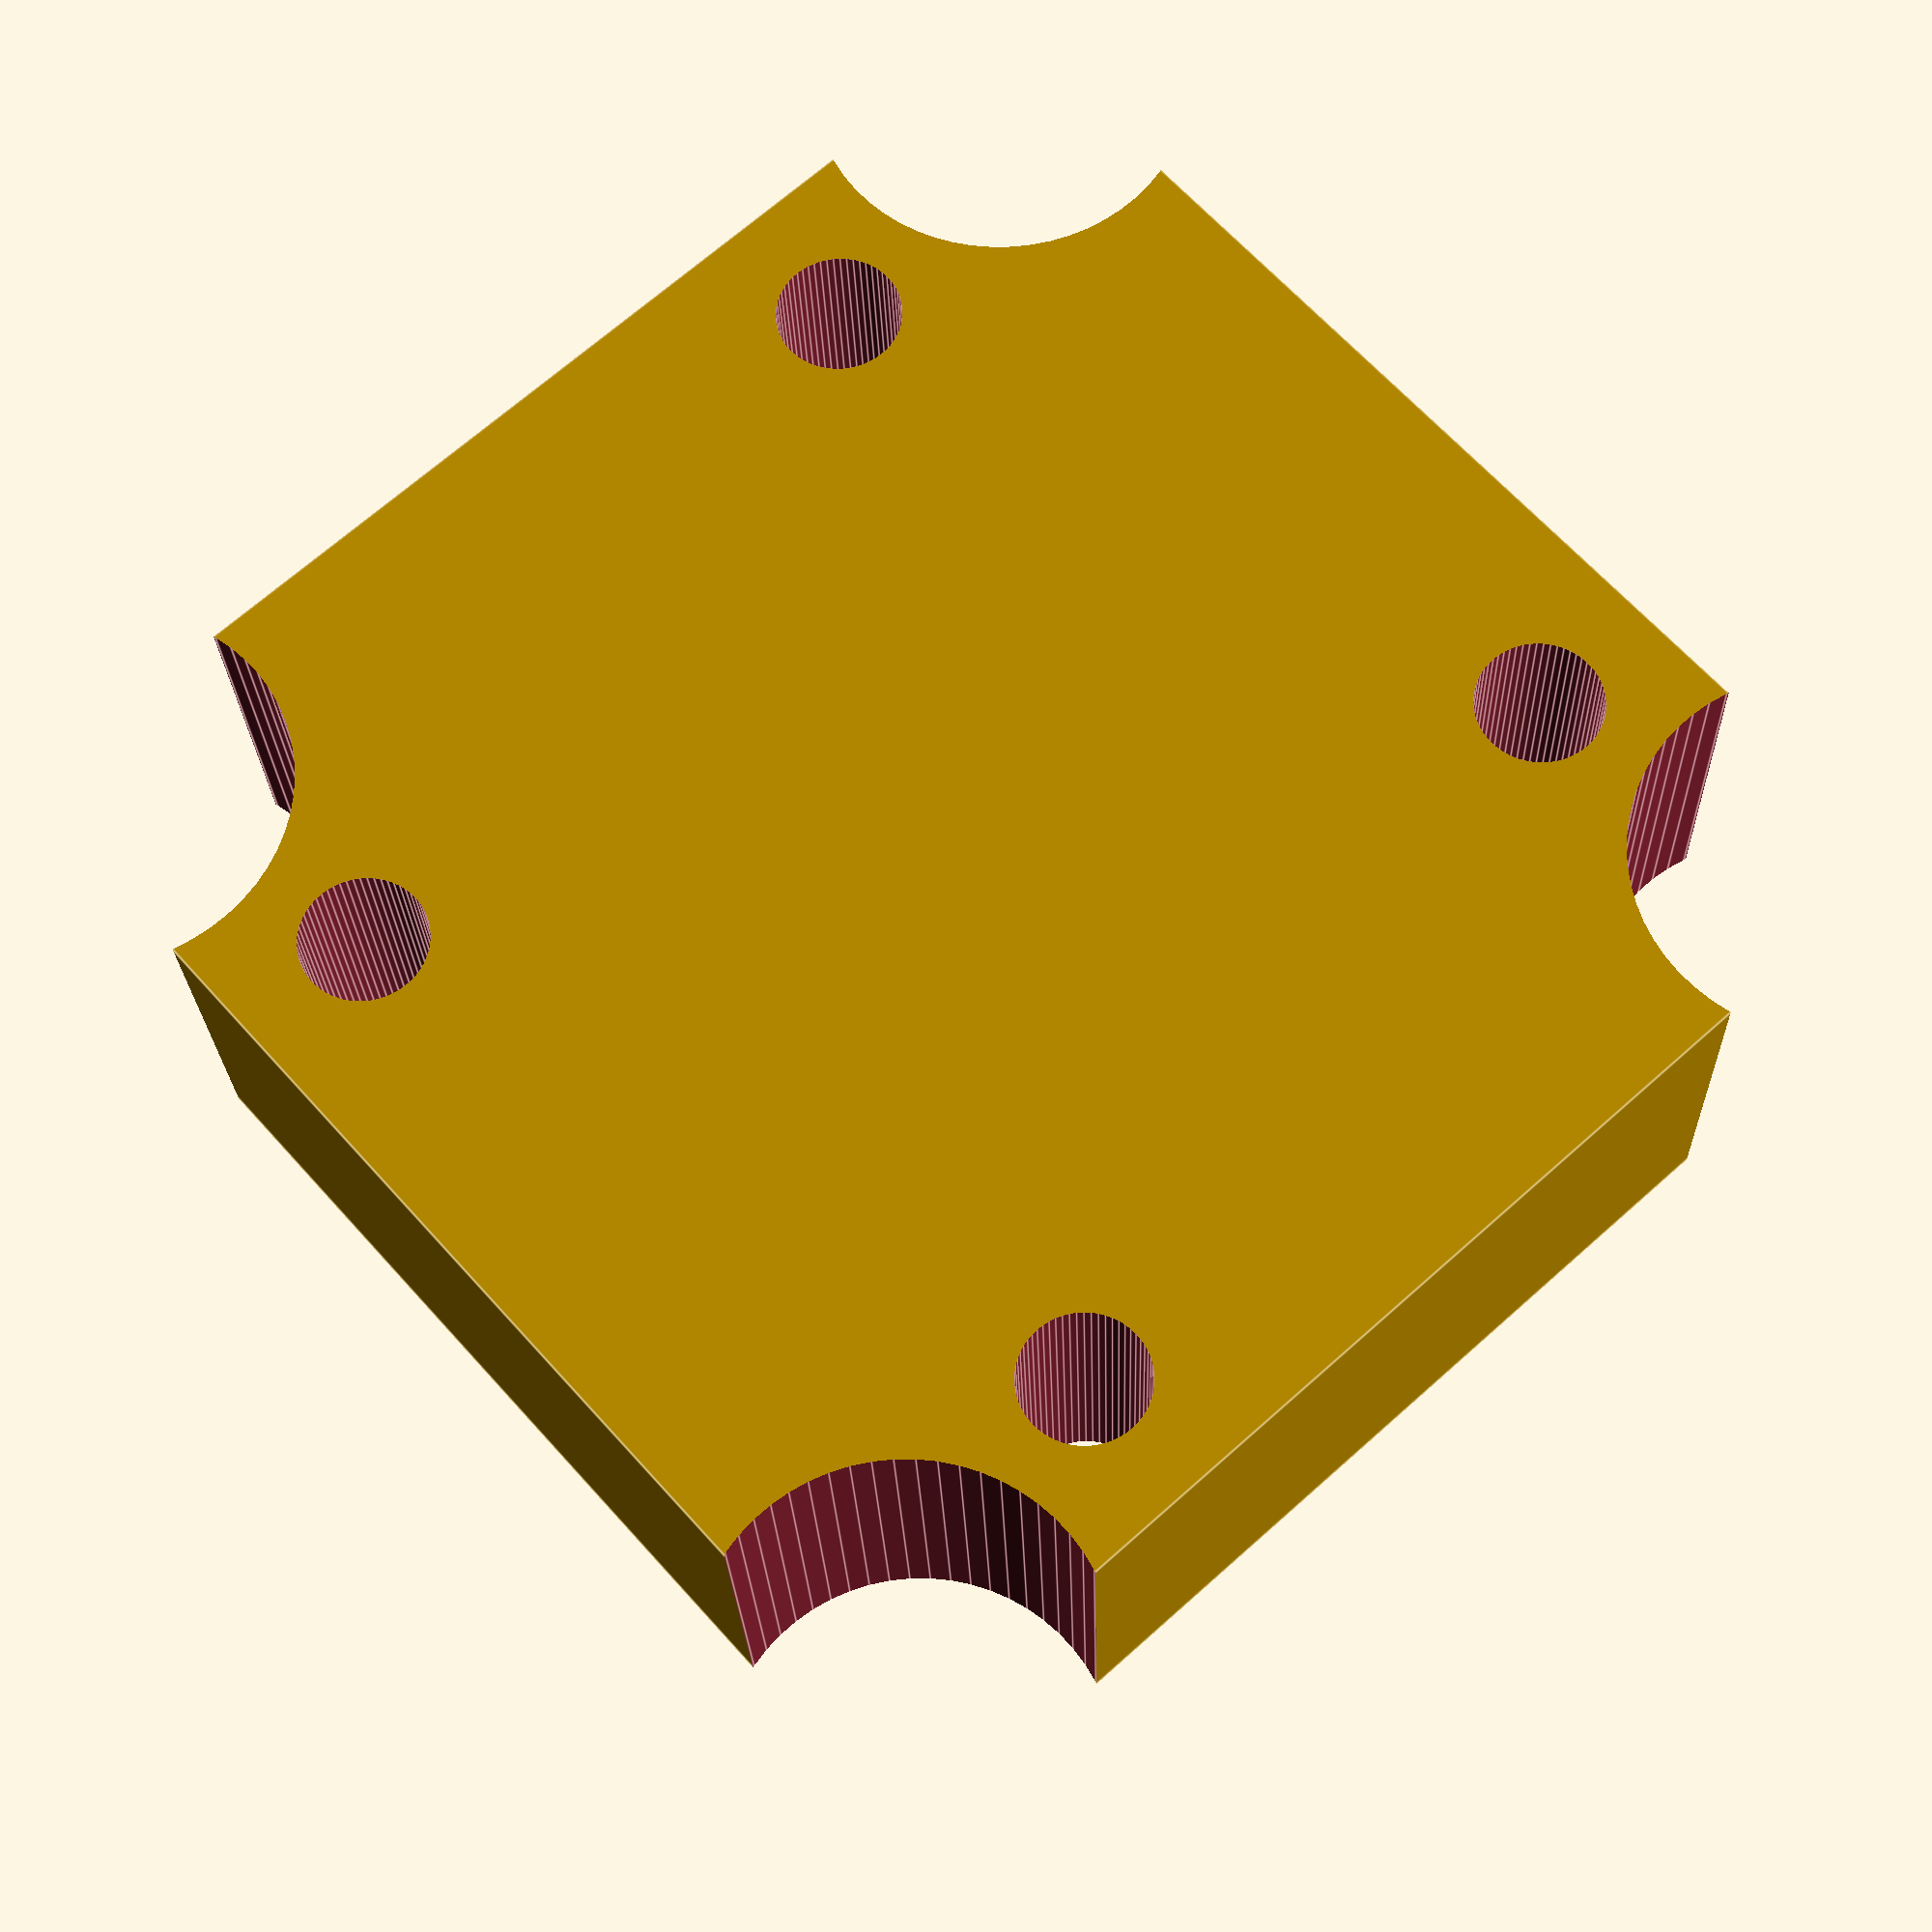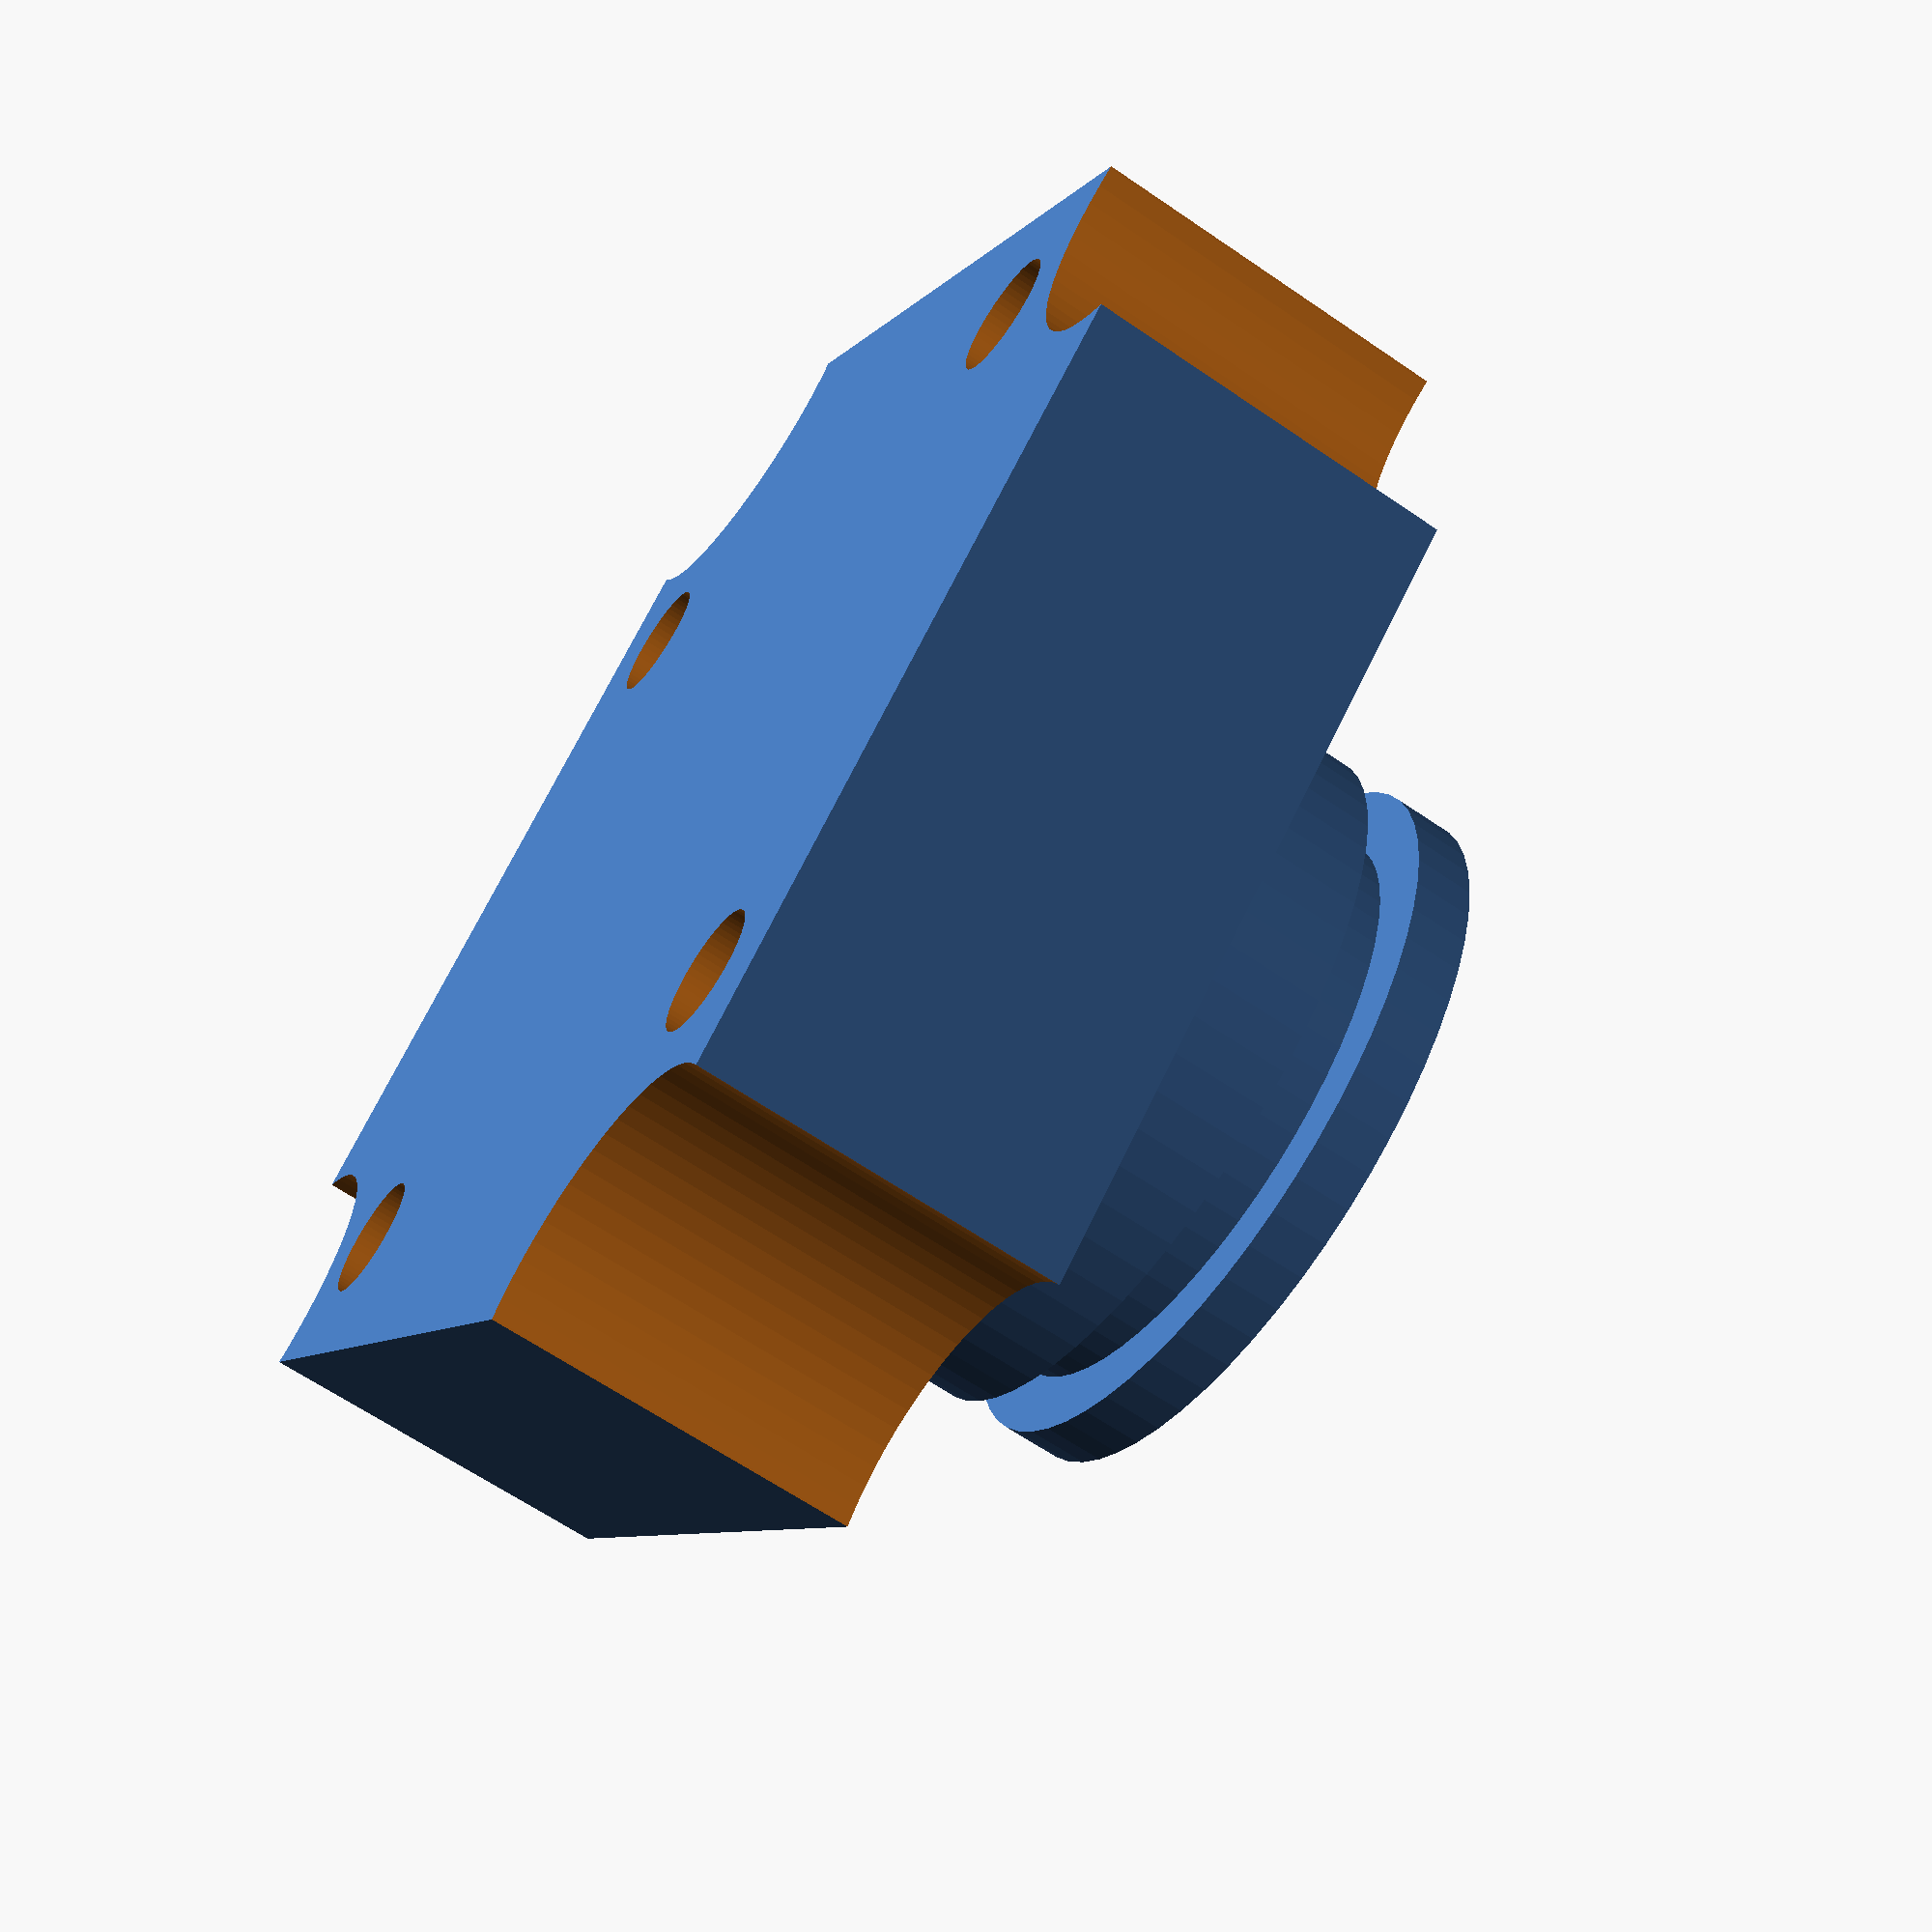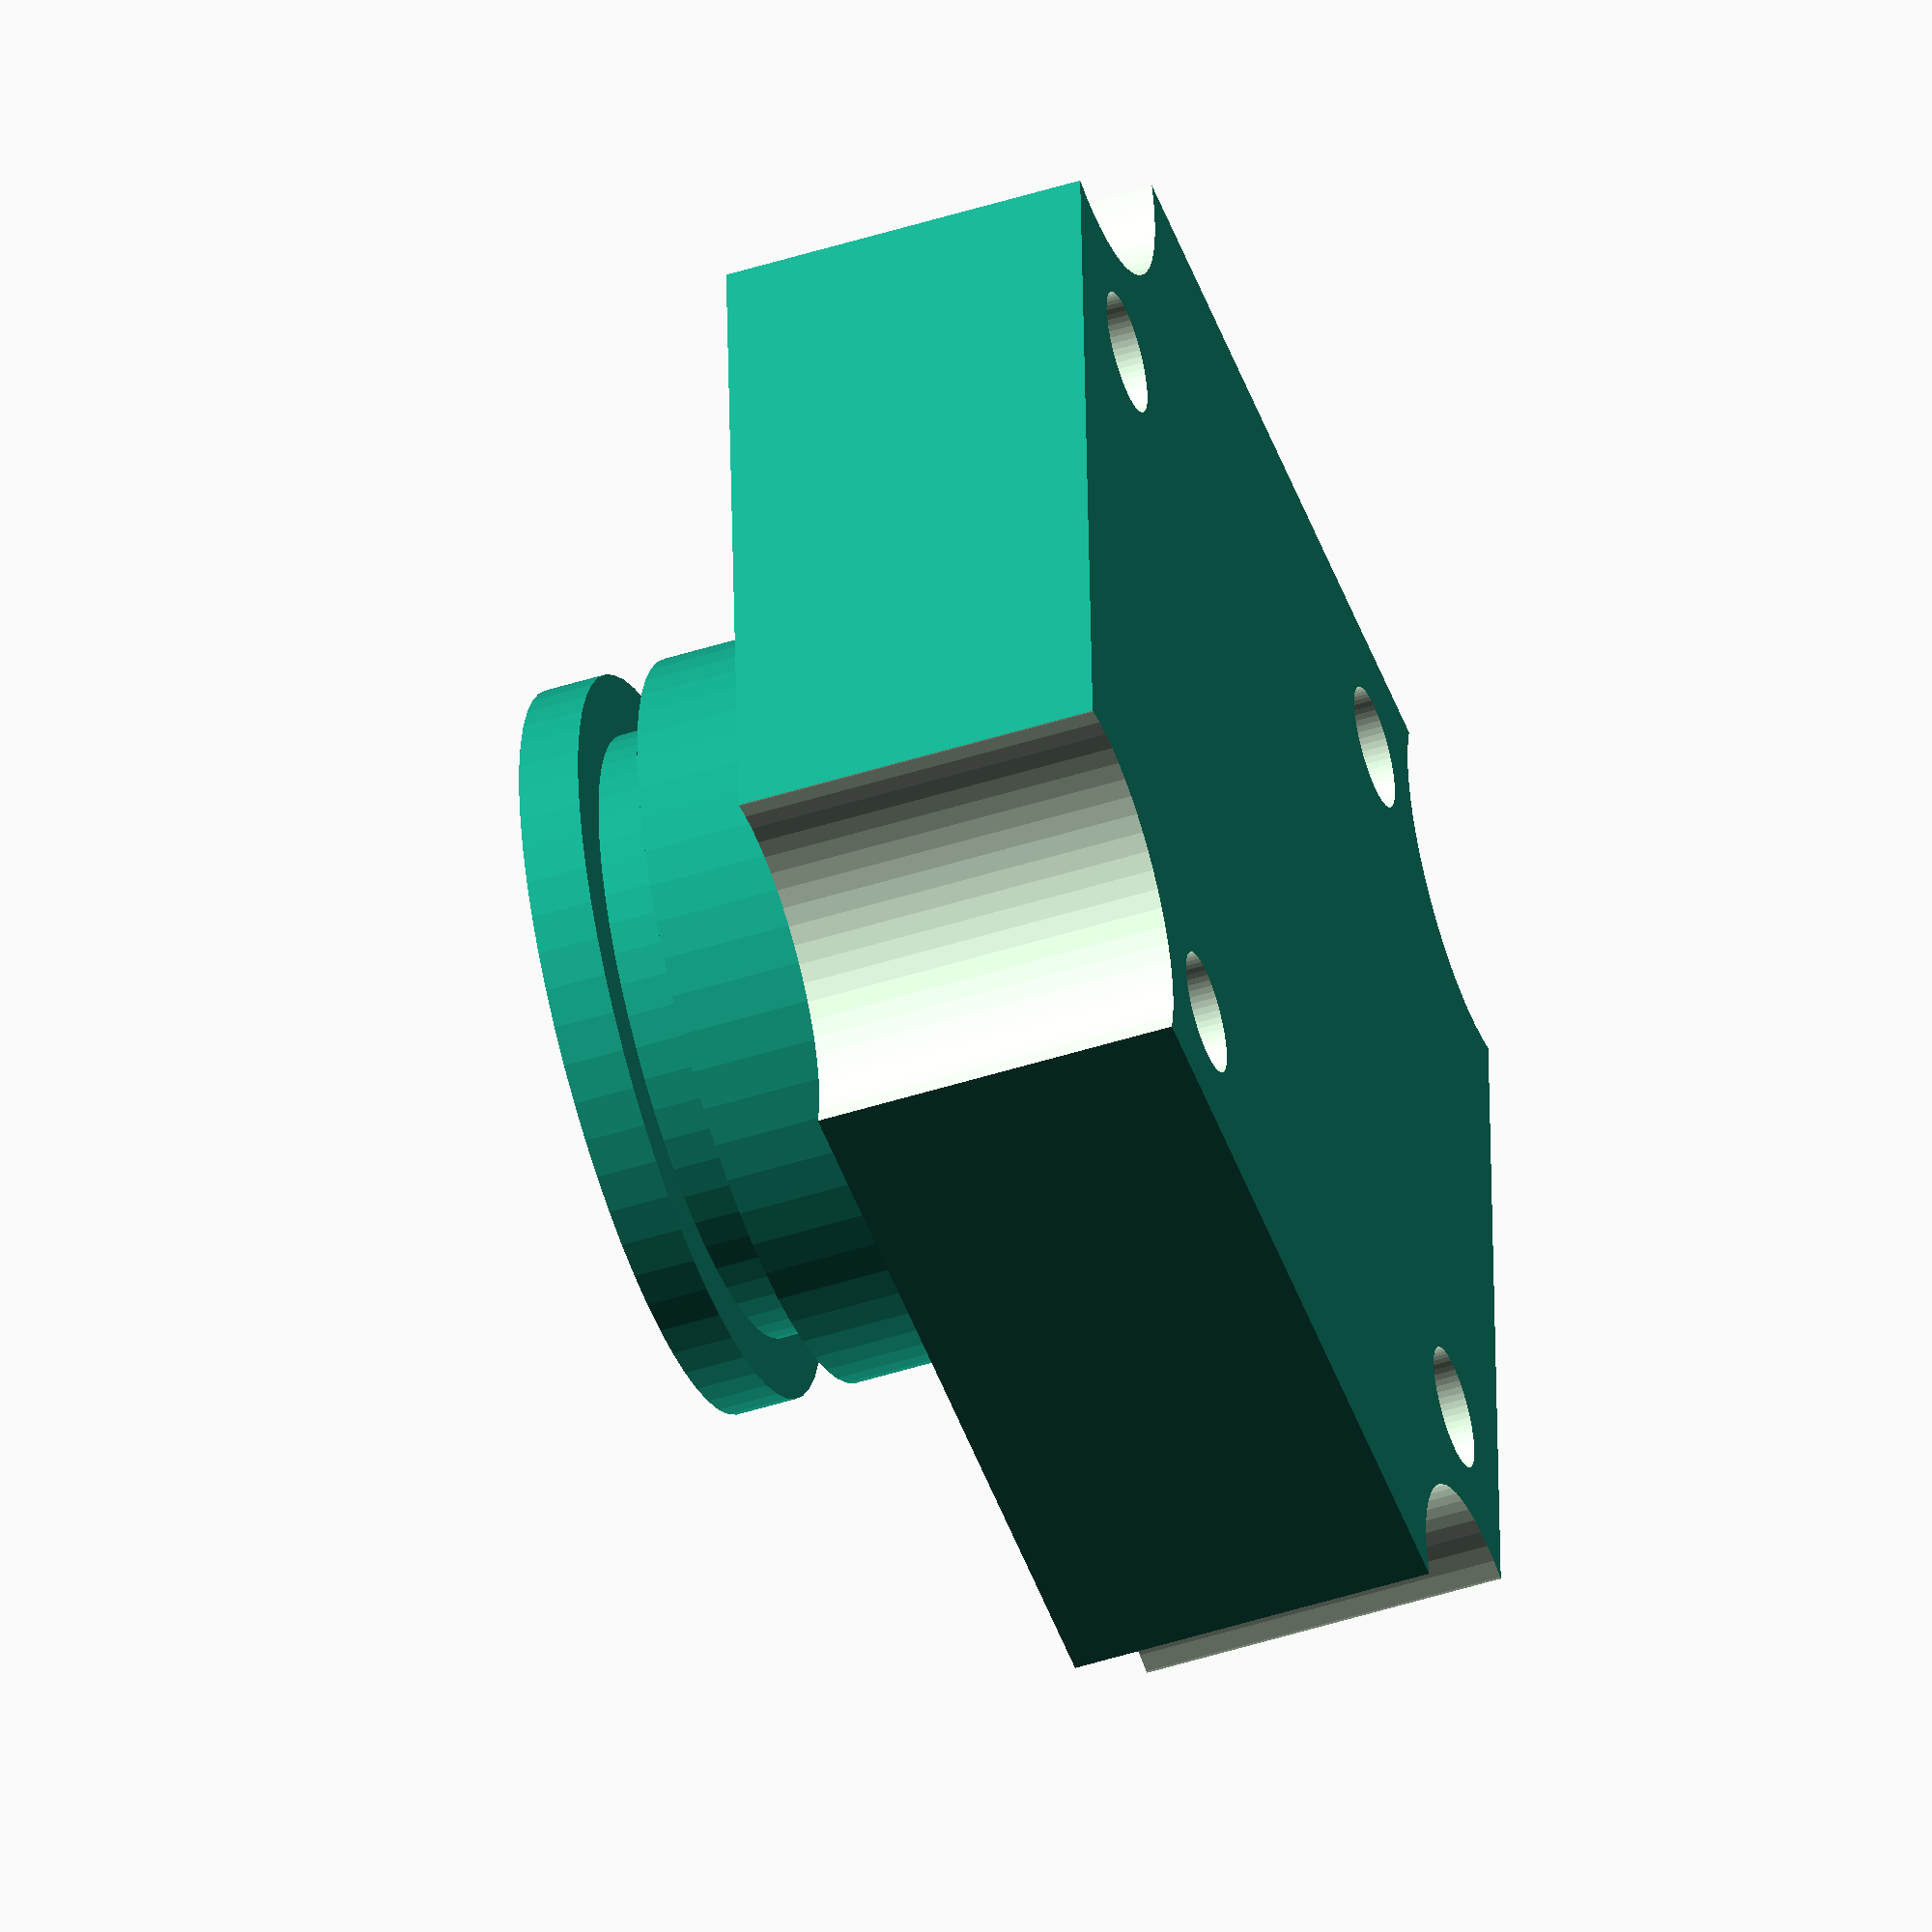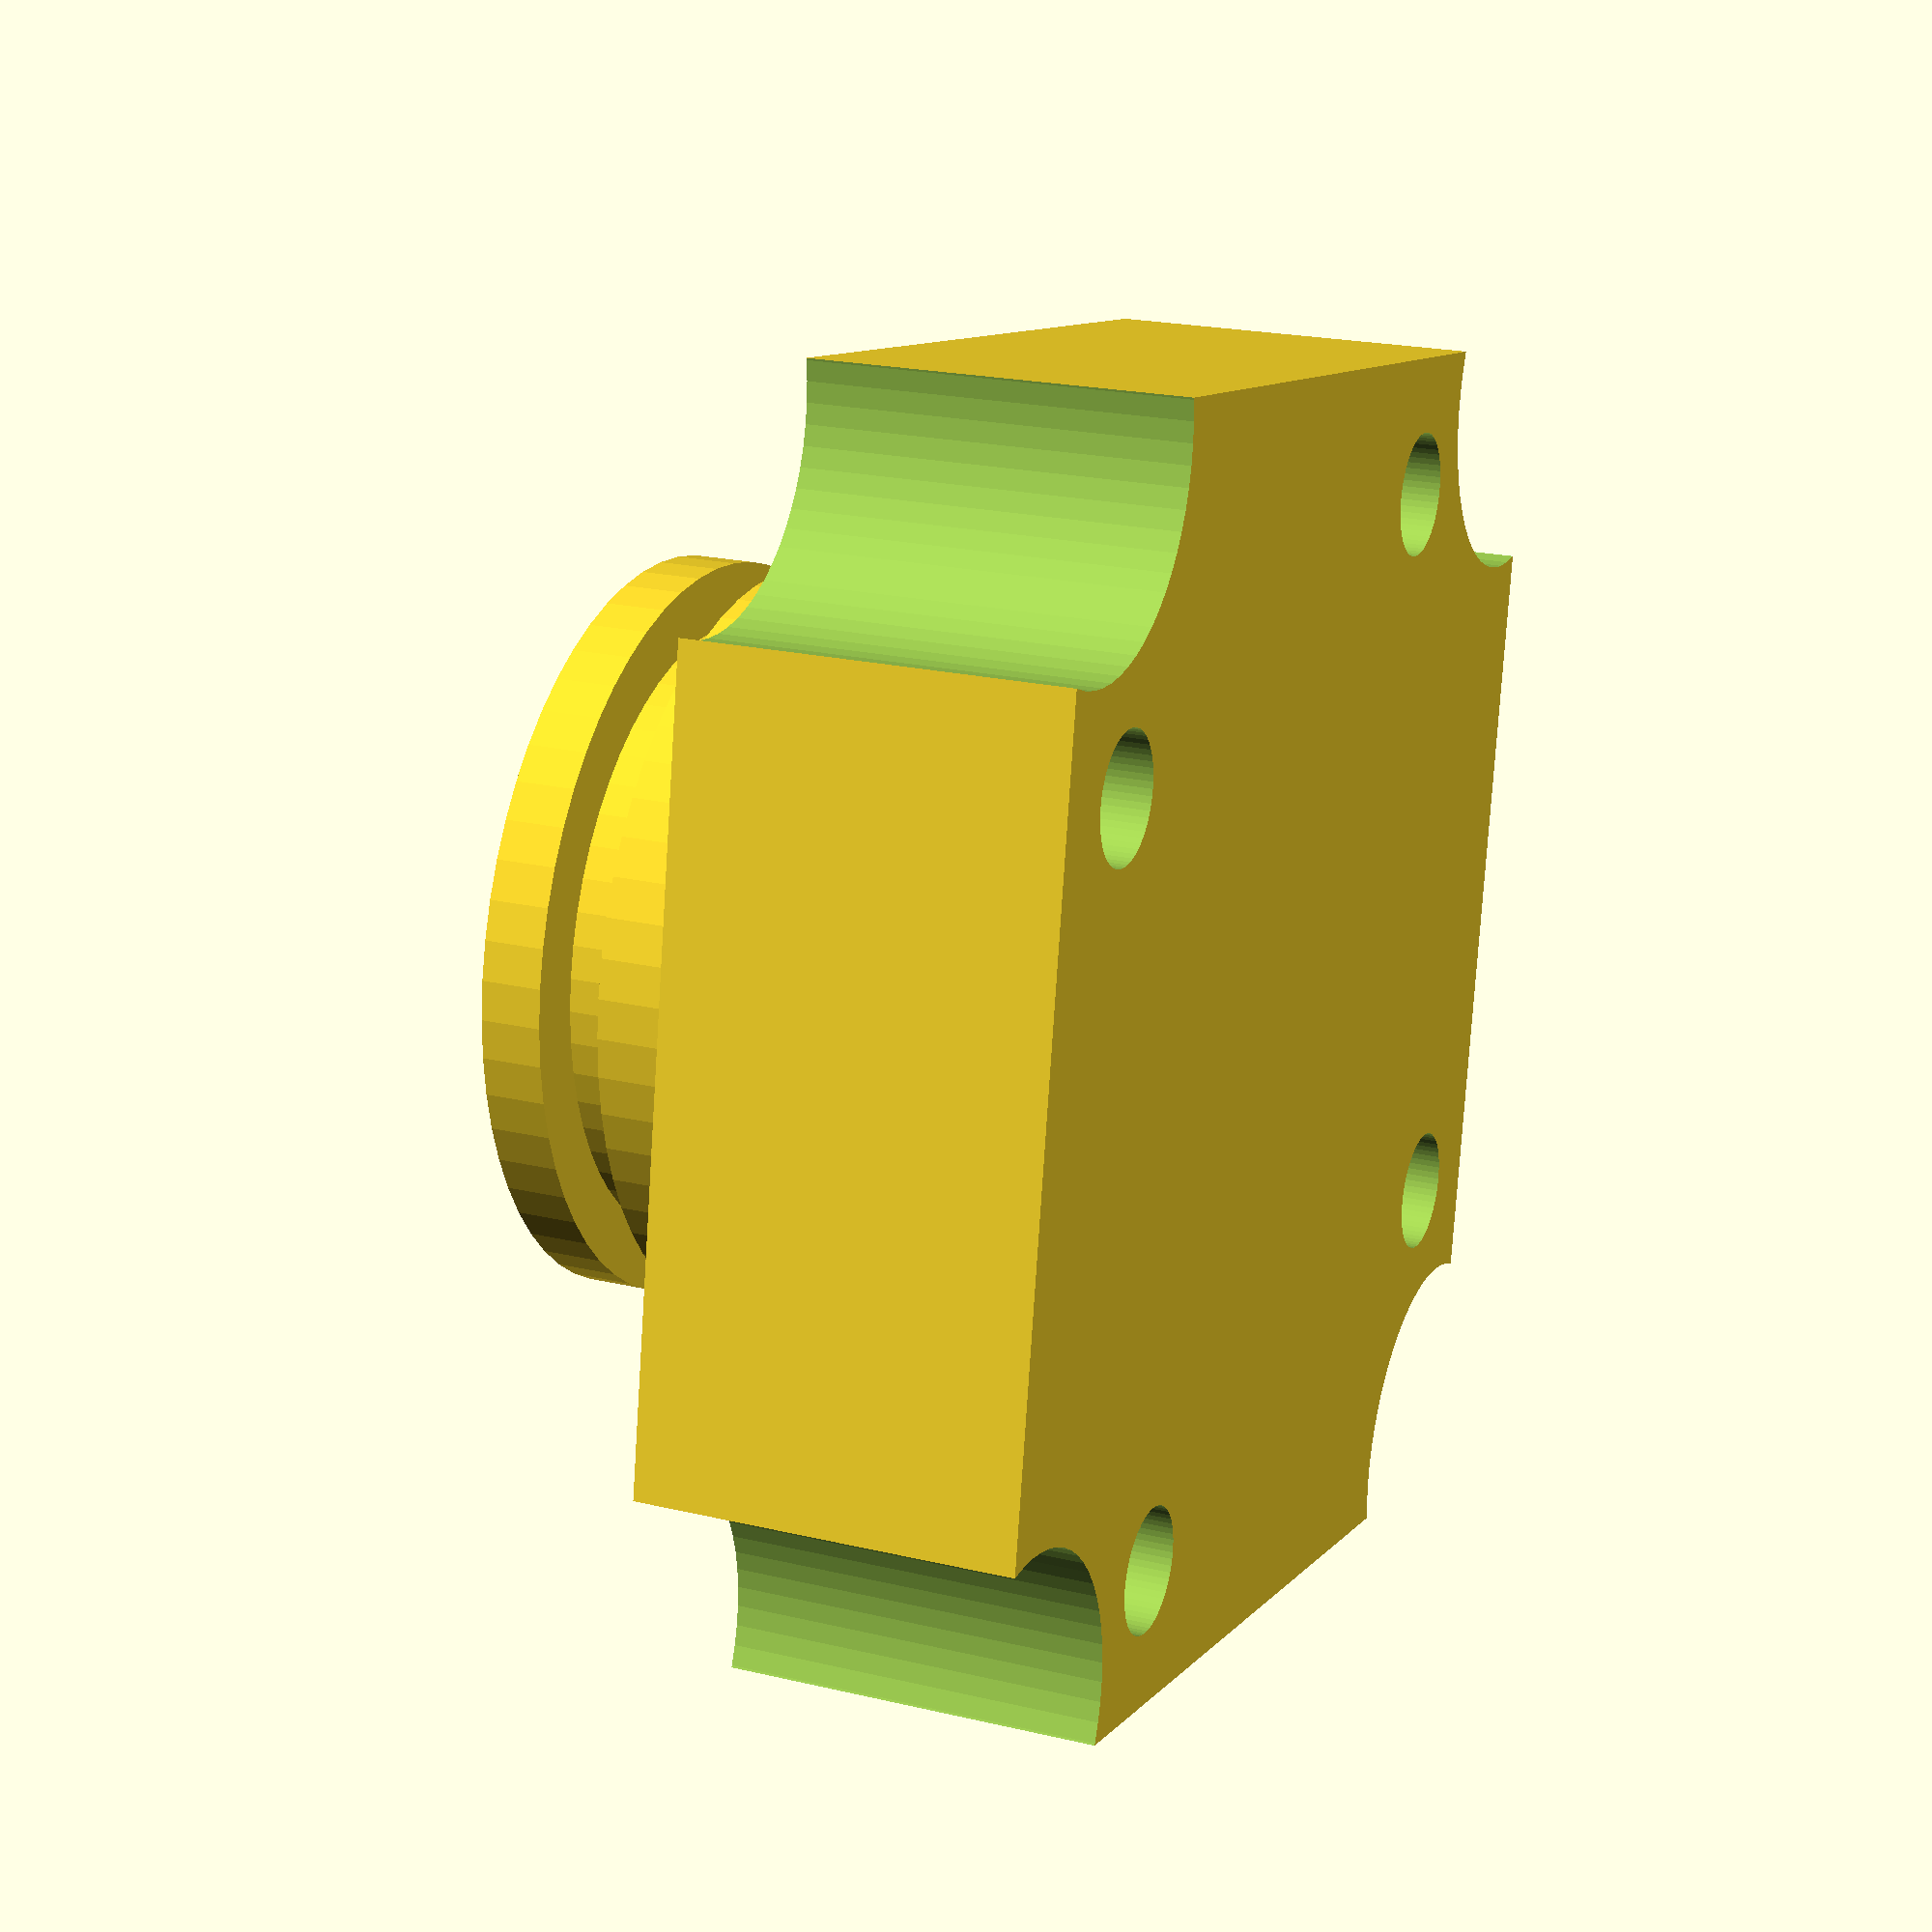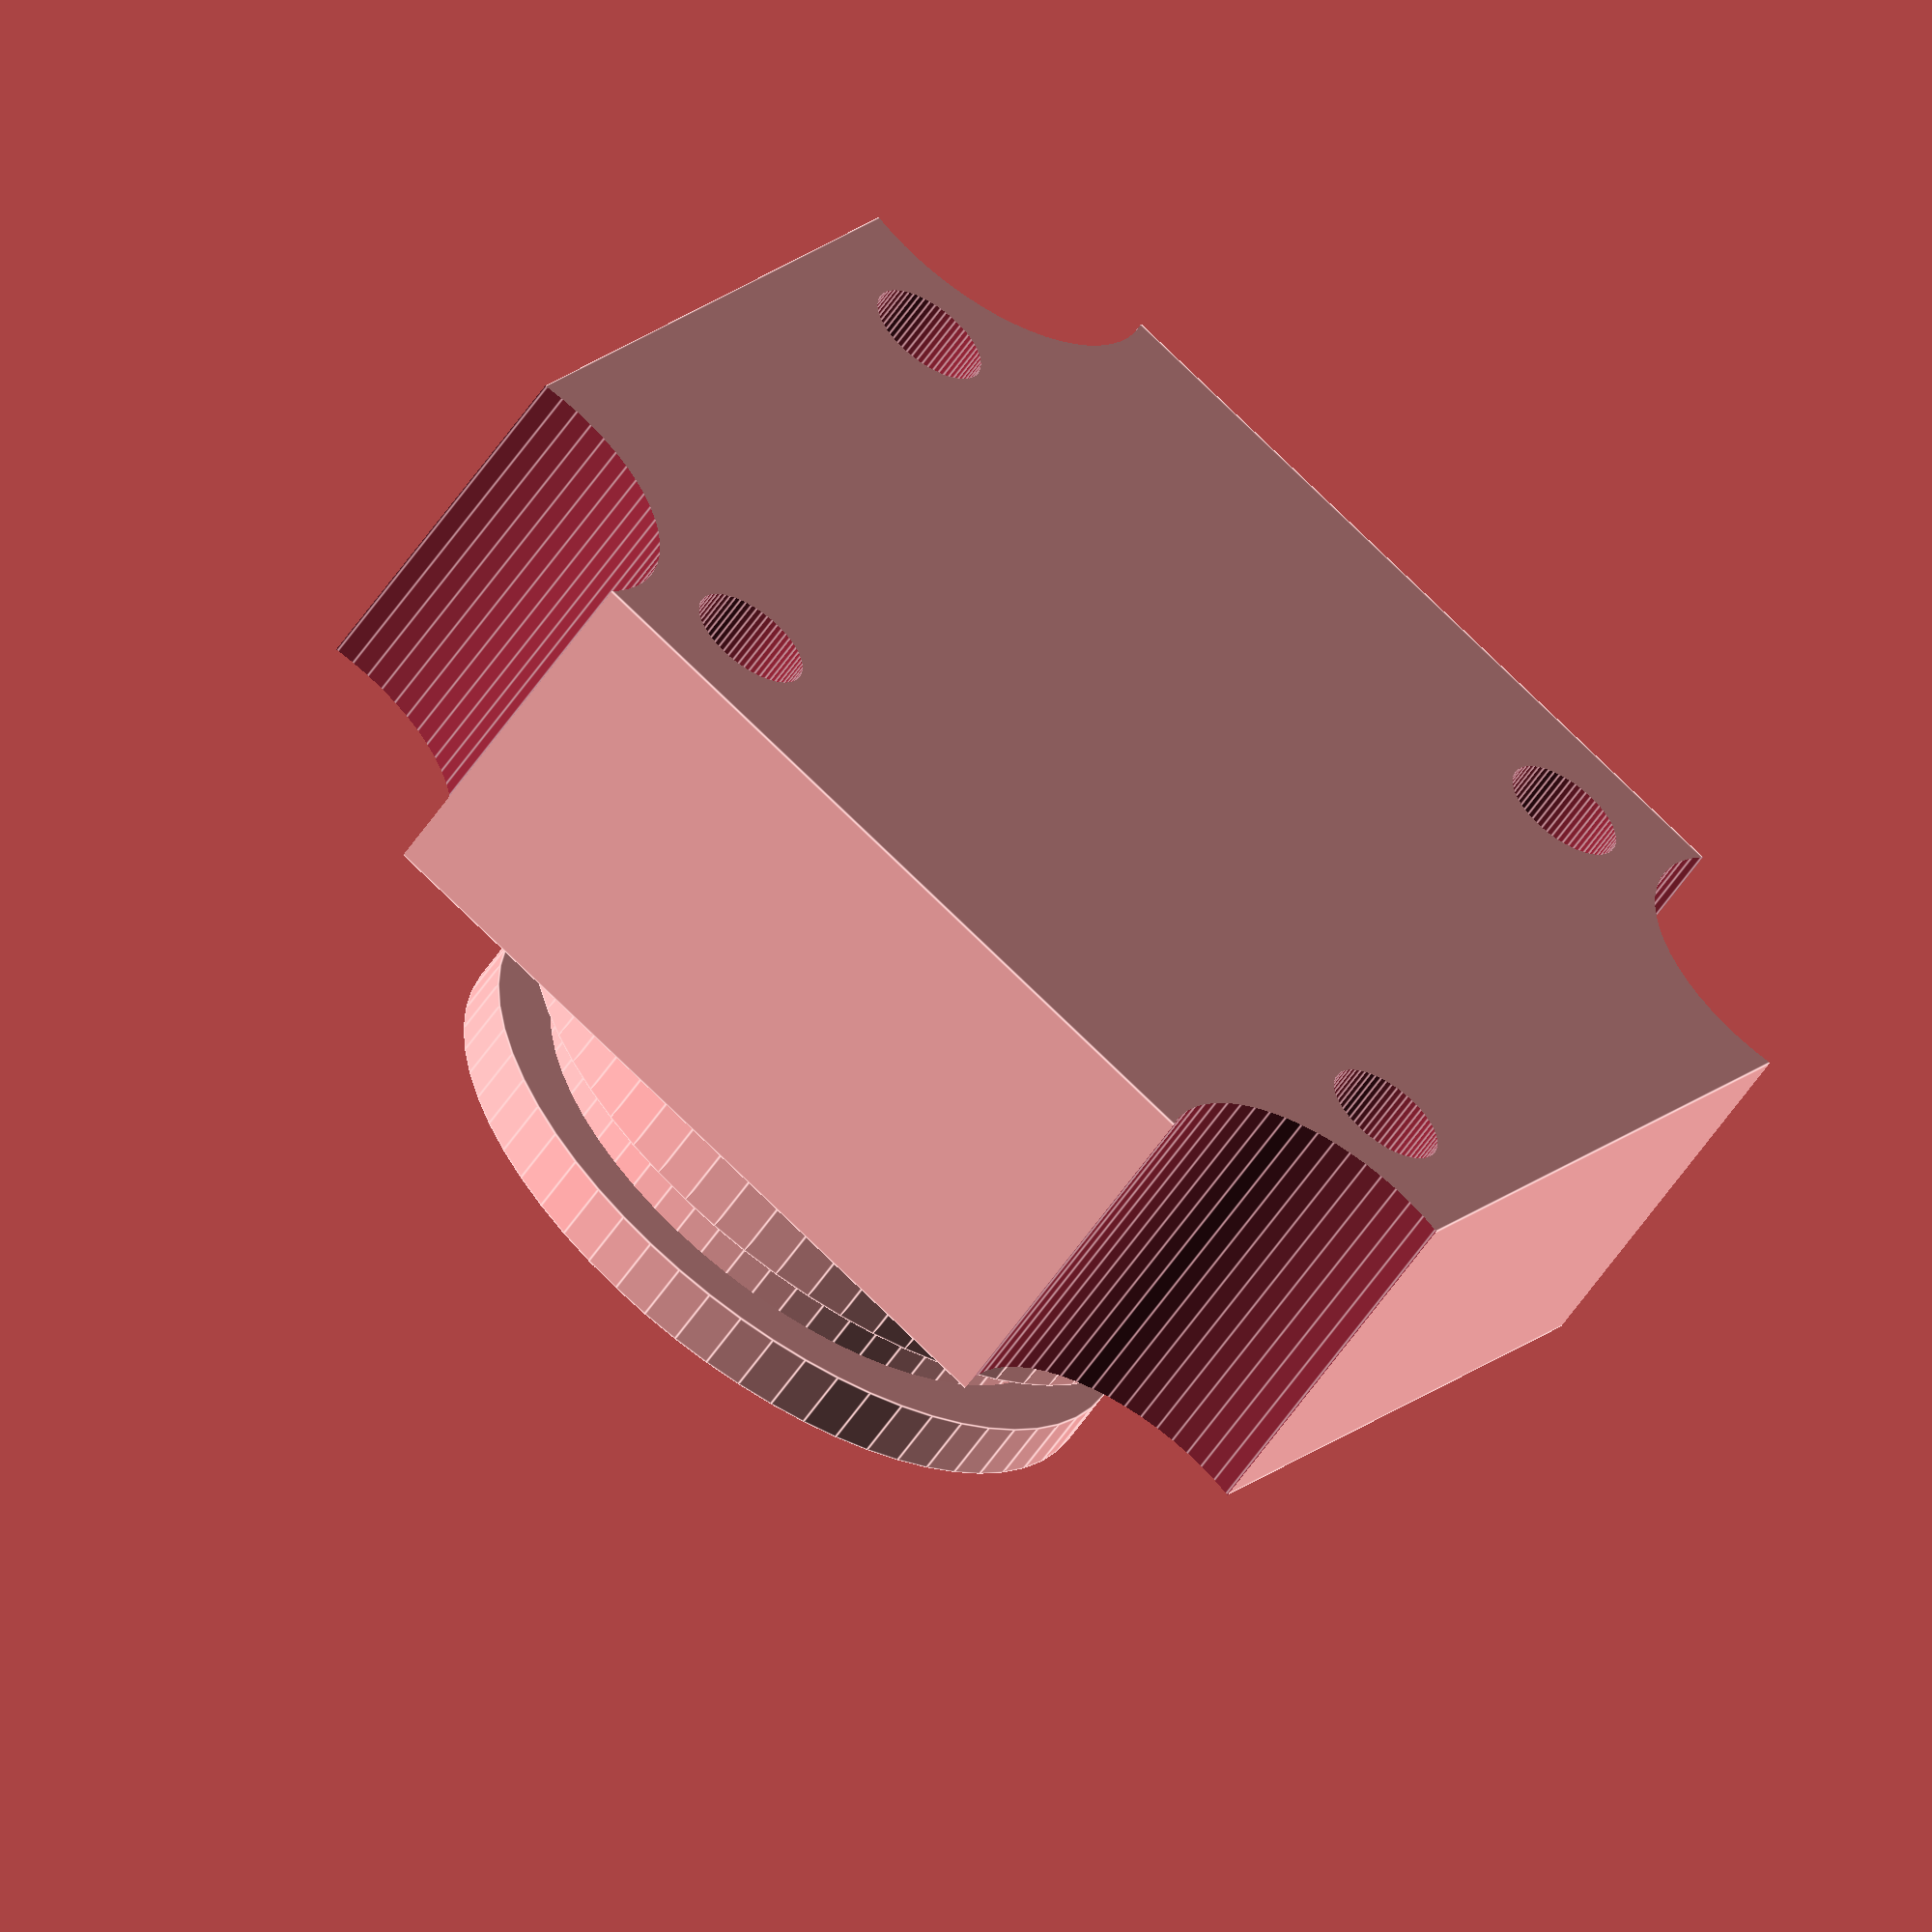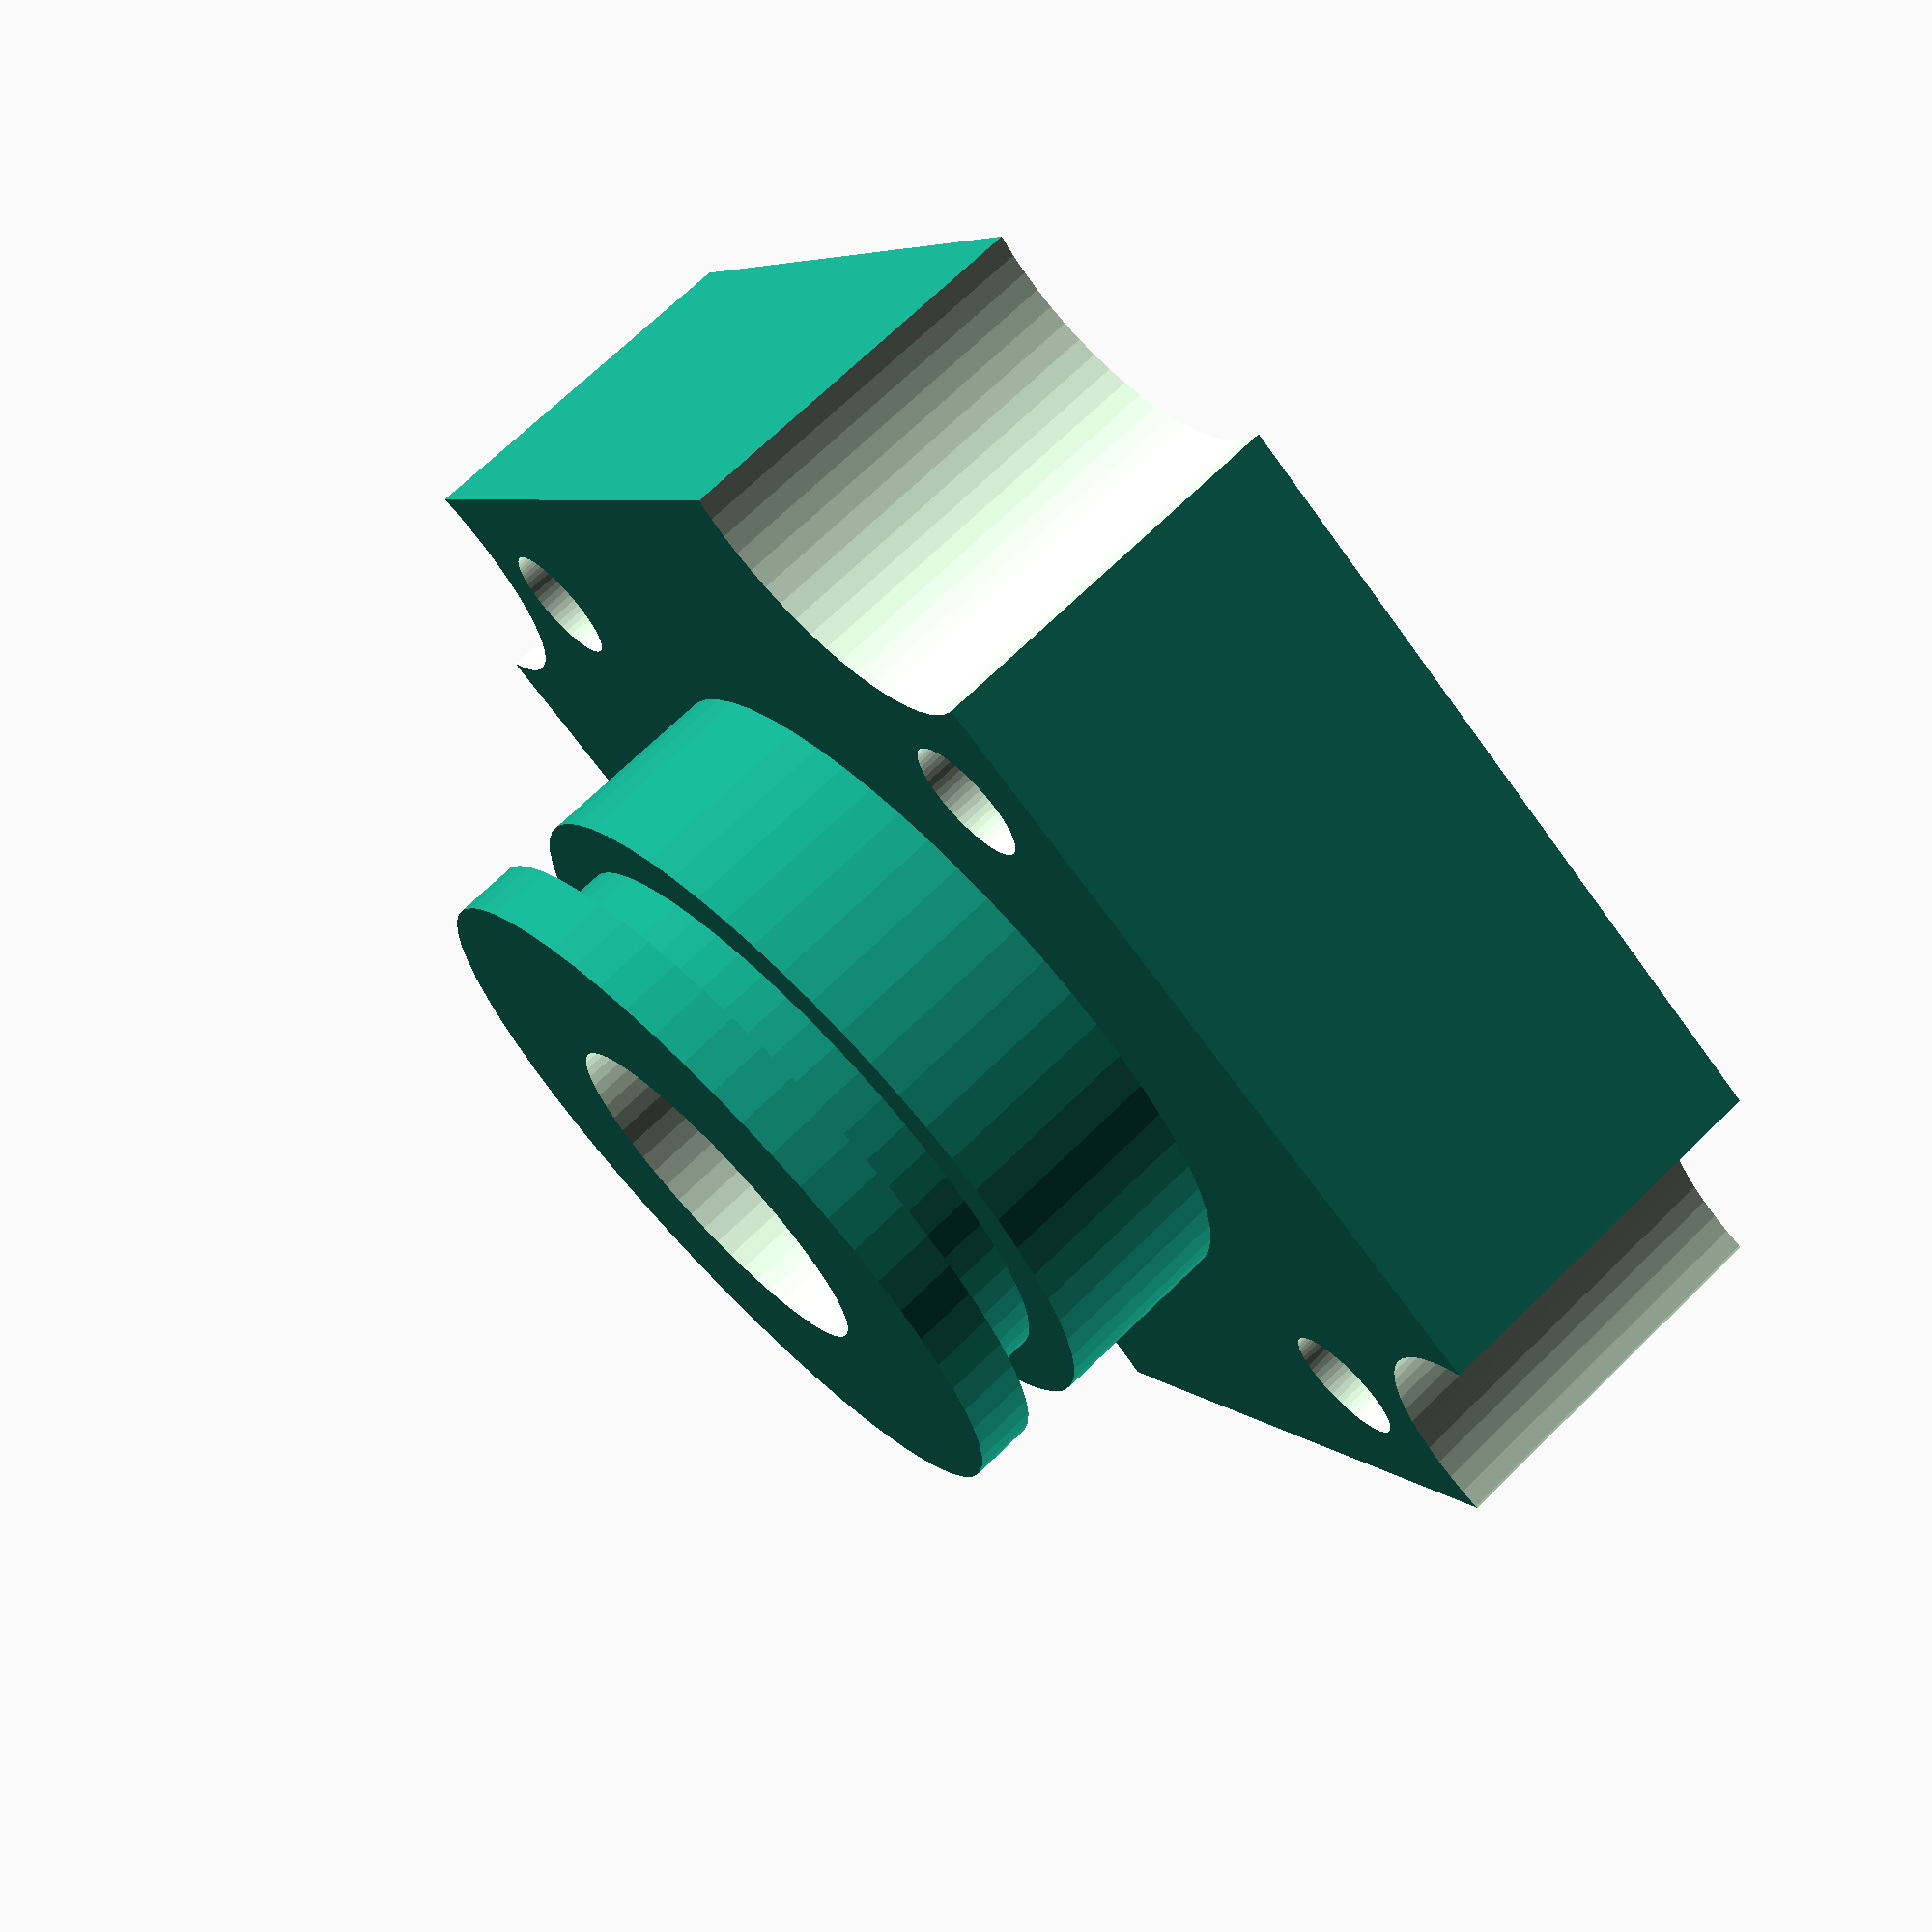
<openscad>
res = 60;

module cys(r, h, d, a) {
  rotate([0, 0, a])
  translate([d, 0, 0])
  cylinder(r = r, h = h, center = true, $fn = res);
}

translate([0, 0, 0.25])
difference() {
union() {
  translate([0, 0, -1.5])
  cube(size = [10, 10, 3], center = true);
  cys(3, 3, 0, 0);
  translate([0, 0, 1.75])
  cys(2.5, 1, 0, 0);
  translate([0, 0, 2.25])
  cys(3, 0.5, 0, 0);
}

union() {
cys(0.5, 10, 4.5, 30);
cys(0.5, 10, 4.5, 120);
cys(0.5, 10, 4.5, 210);
cys(0.5, 10, 4.5, 300);
  
cys(1.5, 10, 6.5, 45);
cys(1.5, 10, 6.5, 135);
cys(1.5, 10, 6.5, 225);
cys(1.5, 10, 6.5, 315);

translate([0, 0, 3])
cys(1.5, 3, 0, 0);

translate([0, 0, 4])
cys(1, 6, 0, 0);
}
}
</openscad>
<views>
elev=203.4 azim=311.8 roll=358.4 proj=p view=edges
elev=63.3 azim=129.7 roll=235.1 proj=p view=wireframe
elev=230.3 azim=2.8 roll=70.9 proj=o view=wireframe
elev=159.6 azim=80.8 roll=66.4 proj=p view=wireframe
elev=238.0 azim=59.3 roll=33.9 proj=o view=edges
elev=109.6 azim=33.3 roll=134.3 proj=p view=wireframe
</views>
